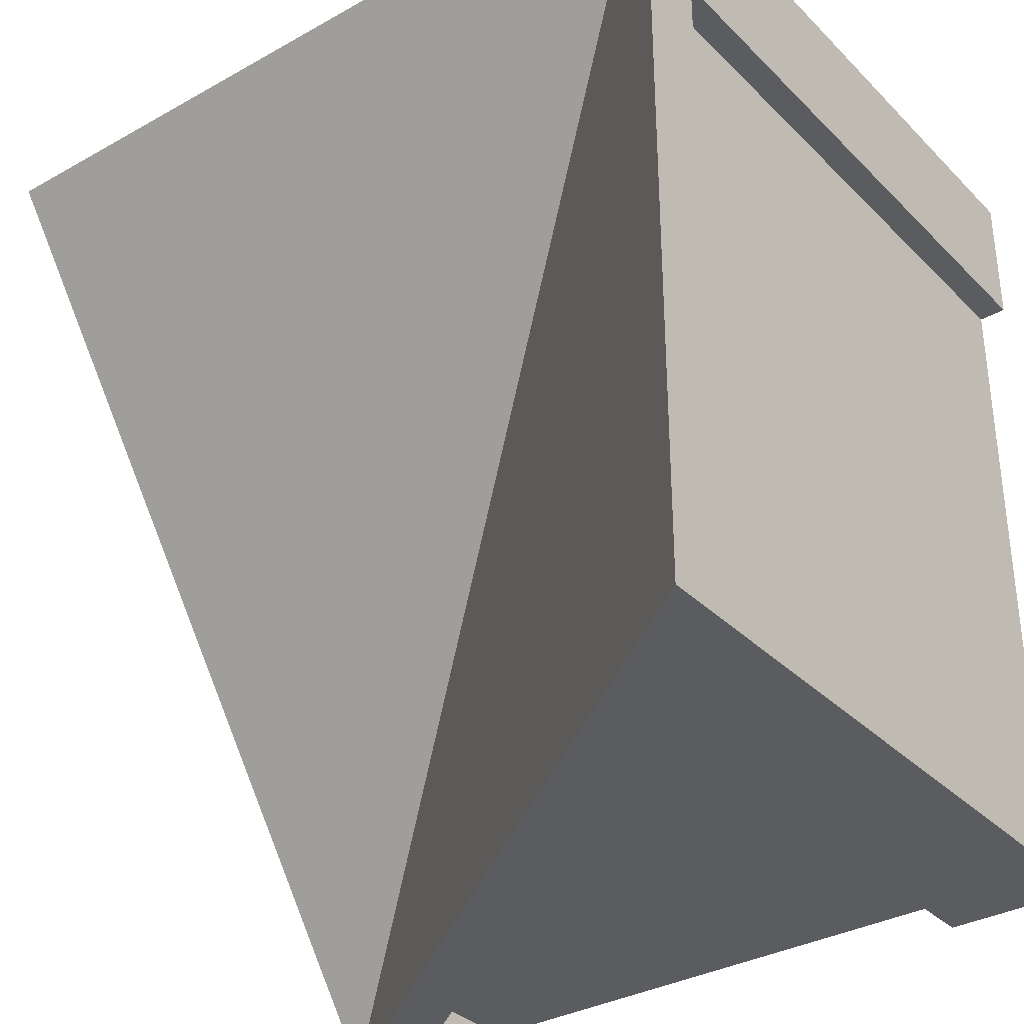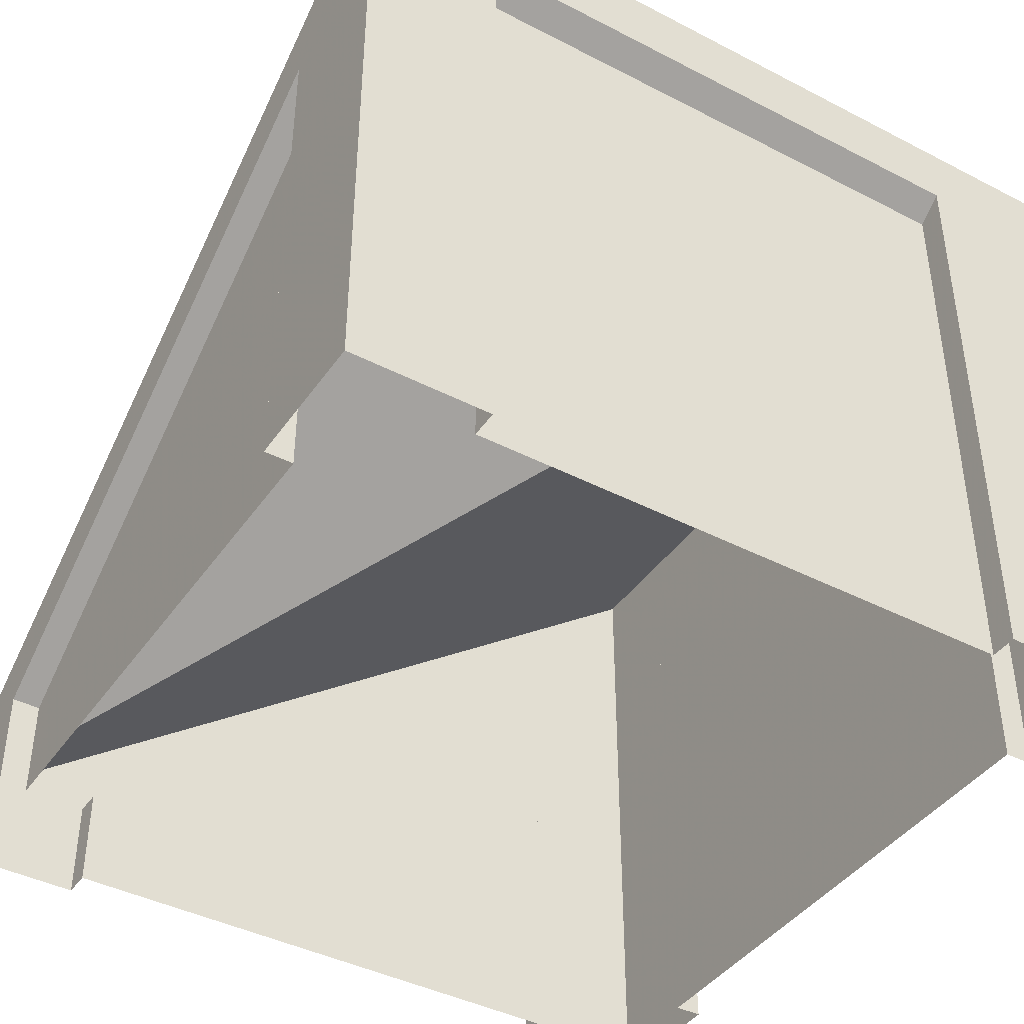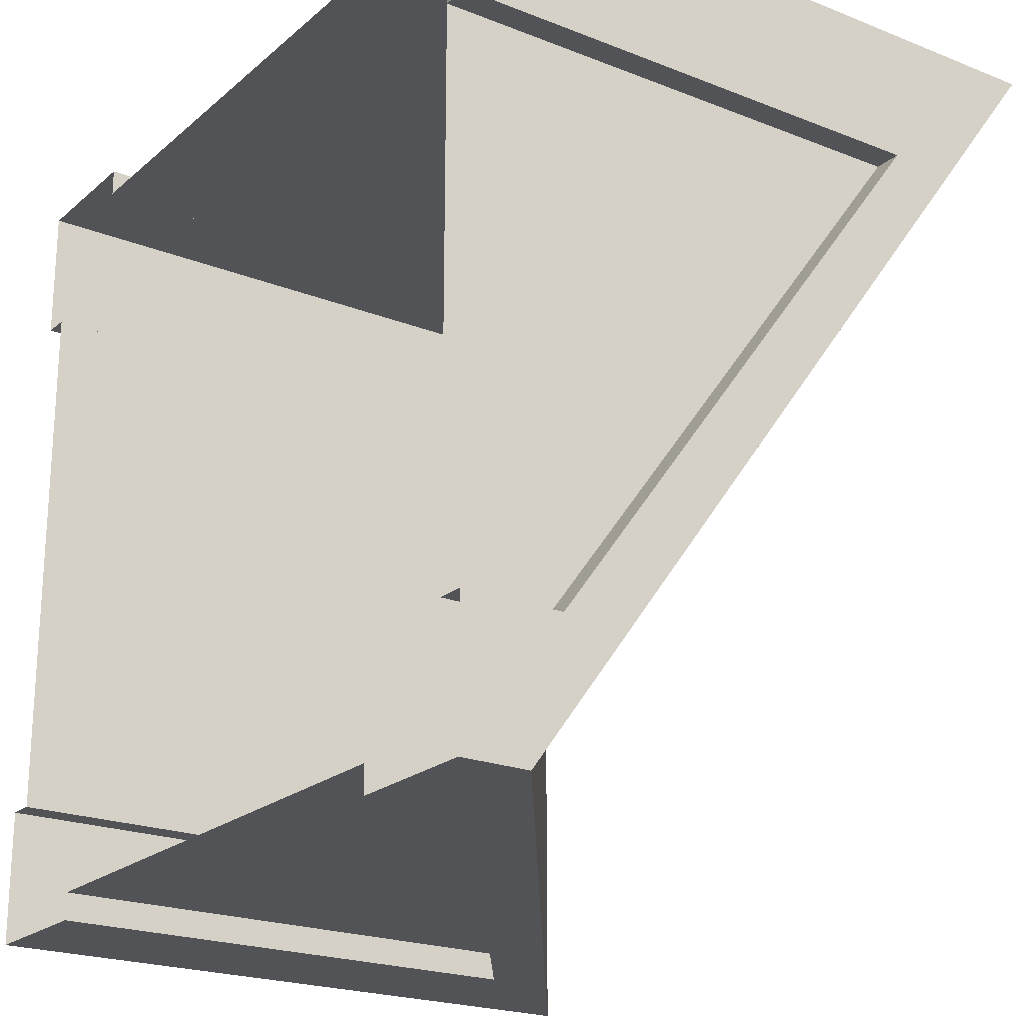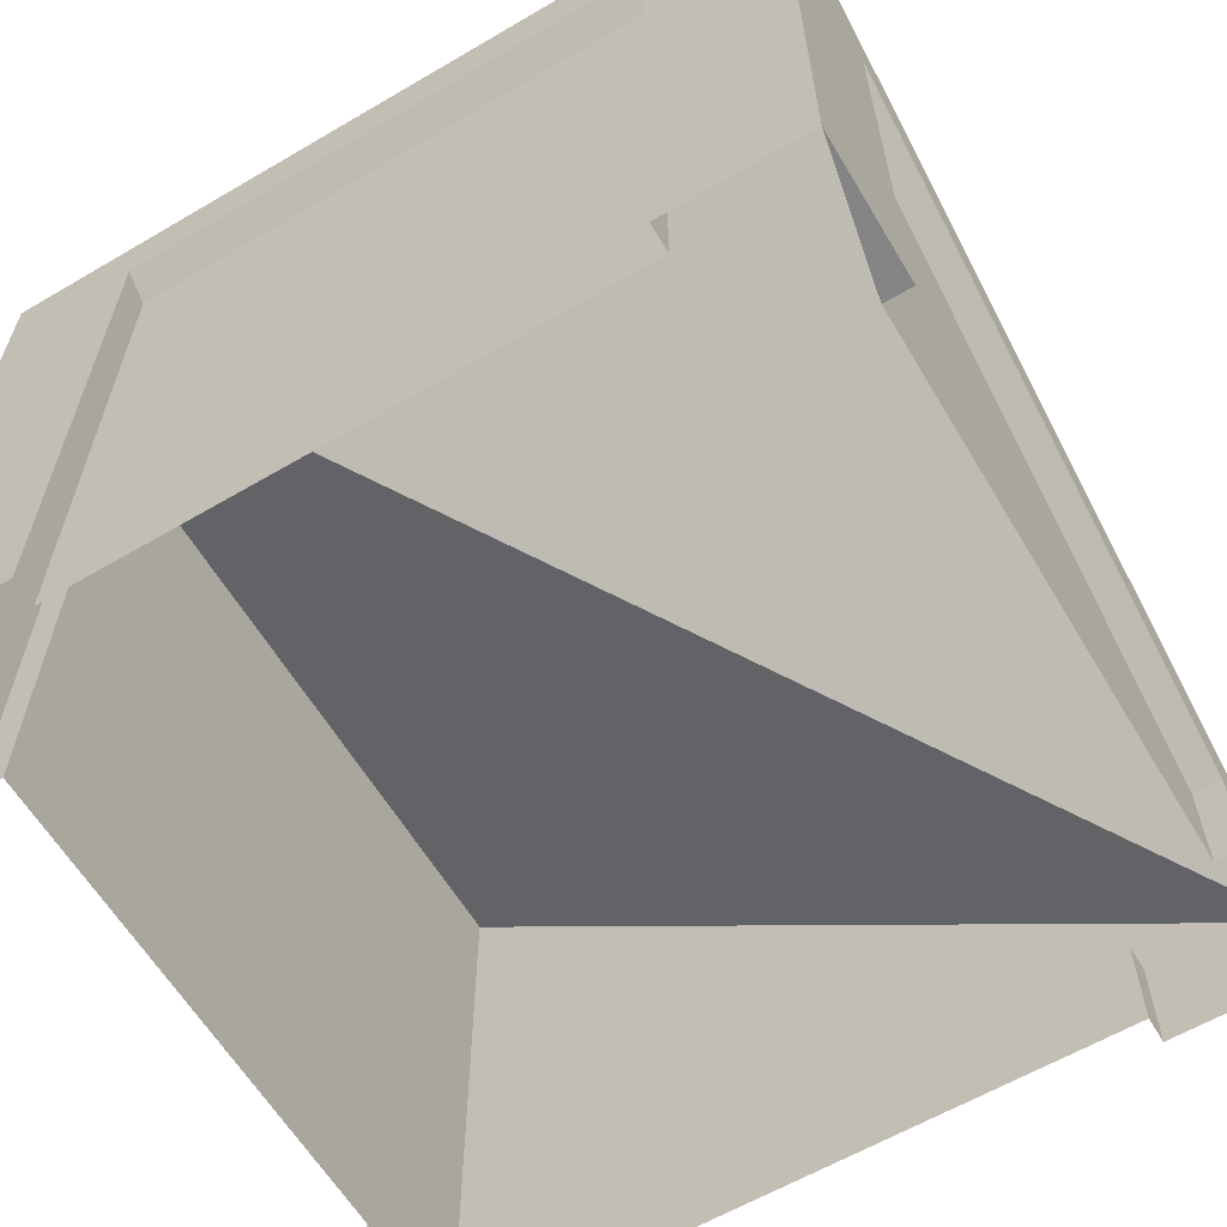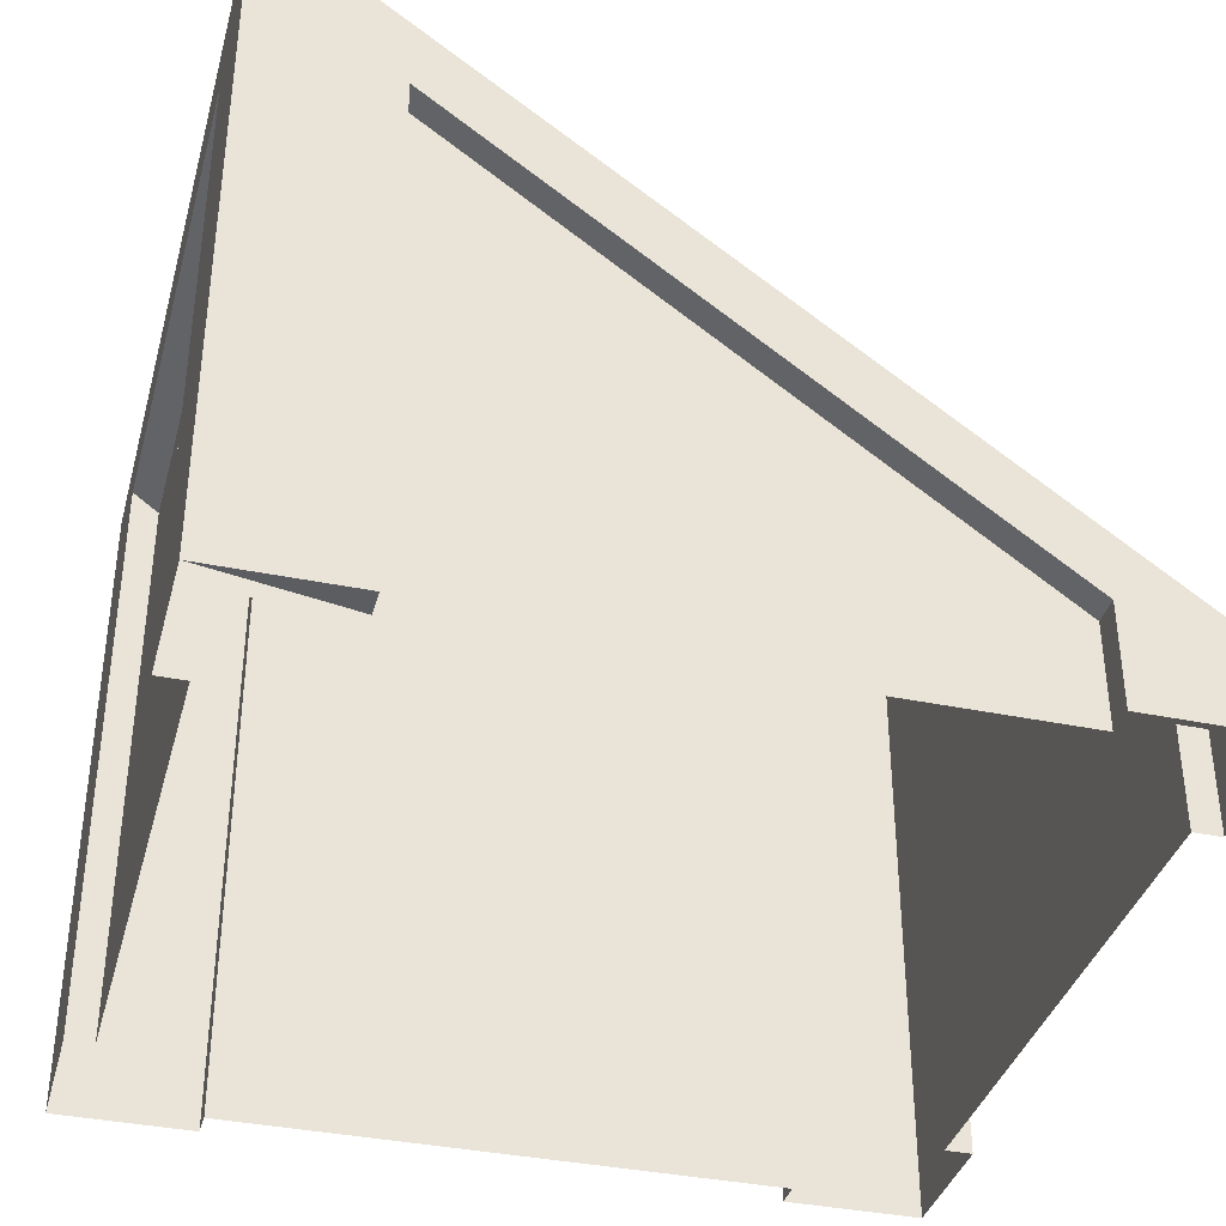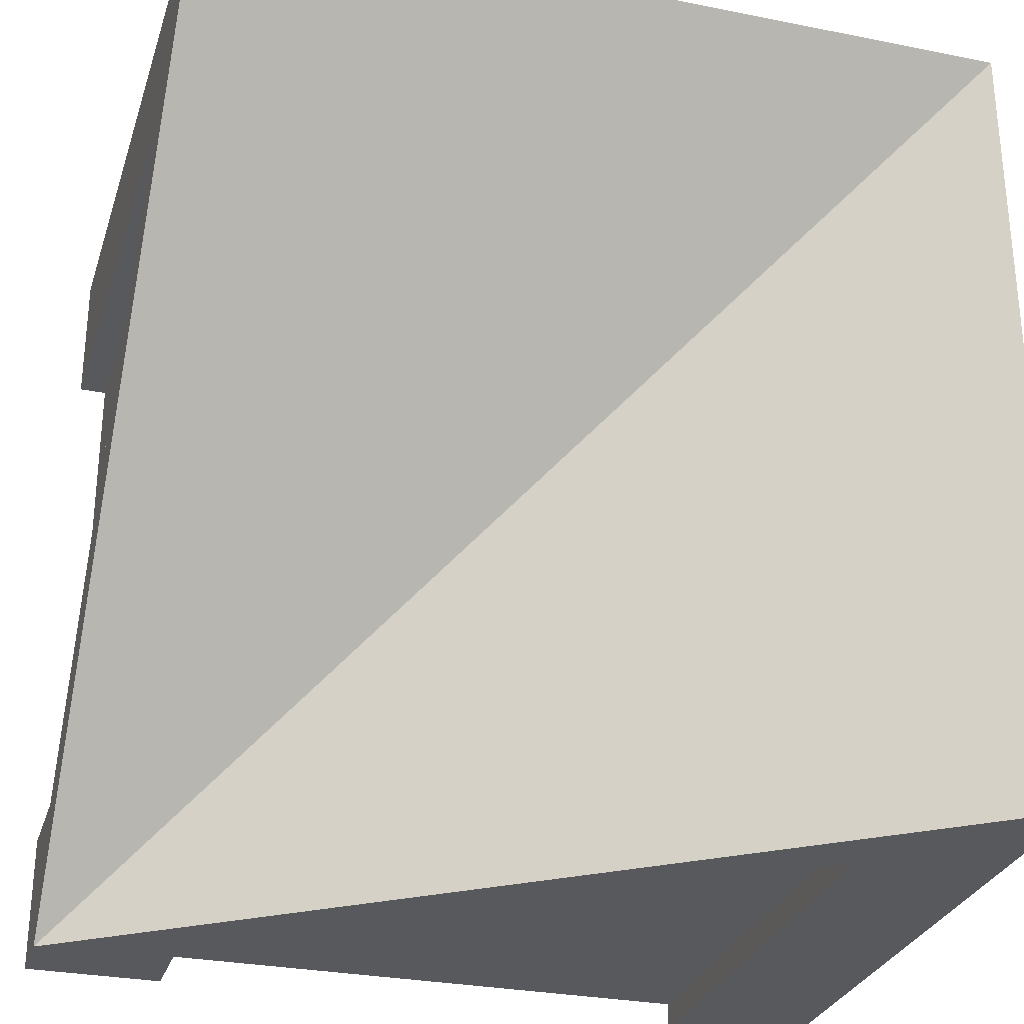
<metadata>
{"format":"obj","ext":"obj","renderer":"f3d","projection":"perspective","resolution":1024,"background":"white","views":[{"elev":-33.8,"azim":-142.7,"up":"+Z"},{"elev":-41.8,"azim":-121.9,"up":"+Y"},{"elev":-21.7,"azim":55.2,"up":"+Z"},{"elev":-61.4,"azim":30.8,"up":"+Y"},{"elev":-37.1,"azim":75.1,"up":"+Y"},{"elev":-29.2,"azim":163.5,"up":"+Z"}]}
</metadata>
<code>
o Mesh1_Roof_Inner_Corner_Green_Model.001
v 1.5 2.448 1.5
v 1.5 2.178 1.132
v -1.132 2.178 1.132
v 1.4 0.3667 -1
v 1.4 1.833 1
v 1.4 0 1
v -1 1.833 -1.4
v 1 0.3667 -1.4
v -1 0 -1.4
v -1.4 2.127 1
v -1.4 2.127 -1
v -1.4 0 -1
v 1 2.127 1.4
v -1 2.127 1.4
v -1 0 1.4
v -1.5 2.448 1.5
v -1.5 2.448 -1.5
v 1.4 0 -1
v 1 0 -1.4
v -1.4 0 1
v 1 0 1.4
v -1.132 2.178 -1.5
v -1.5 0 -1
v -1.5 0 -1.5
v 1 0 -1.5
v 1.5 0 -1.5
v -1 0 1.5
v -1.5 0 1.5
v 1.5 0 1.5
v 1 0 1.5
v 1.5 0 1
v -1.5 0 1
v -1 0 -1.5
v 1.5 0 -1
v -1.5 2.2 1
v 1.5 1.833 1
v 1 0.3667 -1.5
v -1 1.833 -1.5
v -1.5 2.2 -1
v -1.5 2.2 -1.5
v 1.5 0.3667 -1
v 1 2.2 1.5
v -1 2.2 1.5
v -1.5 2.2 1.5
v 1.5 2.2 1.5
v 1.5 0.248 -1.5
f 1 2 3
f 4 5 6
f 7 8 9
f 10 11 12
f 13 14 15
f 16 3 17
f 16 1 3
f 18 4 6
f 8 19 9
f 20 10 12
f 21 13 15
f 3 22 17
f 6 31 29
f 35 39 11
f 3 46 22
f 46 3 2
f 41 36 5
f 38 37 8
f 42 43 14
f 22 40 17
f 1 45 2
f 45 1 42
f 44 16 35
f 10 35 11
f 4 41 5
f 7 38 8
f 13 42 14
f 38 40 22
f 26 37 46
f 37 38 22
f 46 37 22
f 45 36 2
f 41 26 46
f 36 41 2
f 41 46 2
f 16 44 43
f 1 16 43
f 42 1 43
f 17 40 39
f 16 17 39
f 35 16 39
f 35 10 32
f 31 36 29
f 5 36 31
f 8 37 25
f 25 37 26
f 38 7 9
f 38 33 24
f 23 39 40
f 11 39 23
f 41 34 26
f 41 4 18
f 42 30 29
f 42 13 30
f 27 43 44
f 14 43 27
f 35 32 28
f 10 20 32
f 36 45 29
f 6 5 31
f 19 8 25
f 33 38 9
f 40 38 24
f 24 23 40
f 12 11 23
f 34 41 18
f 45 42 29
f 13 21 30
f 28 27 44
f 15 14 27
f 44 35 28

</code>
